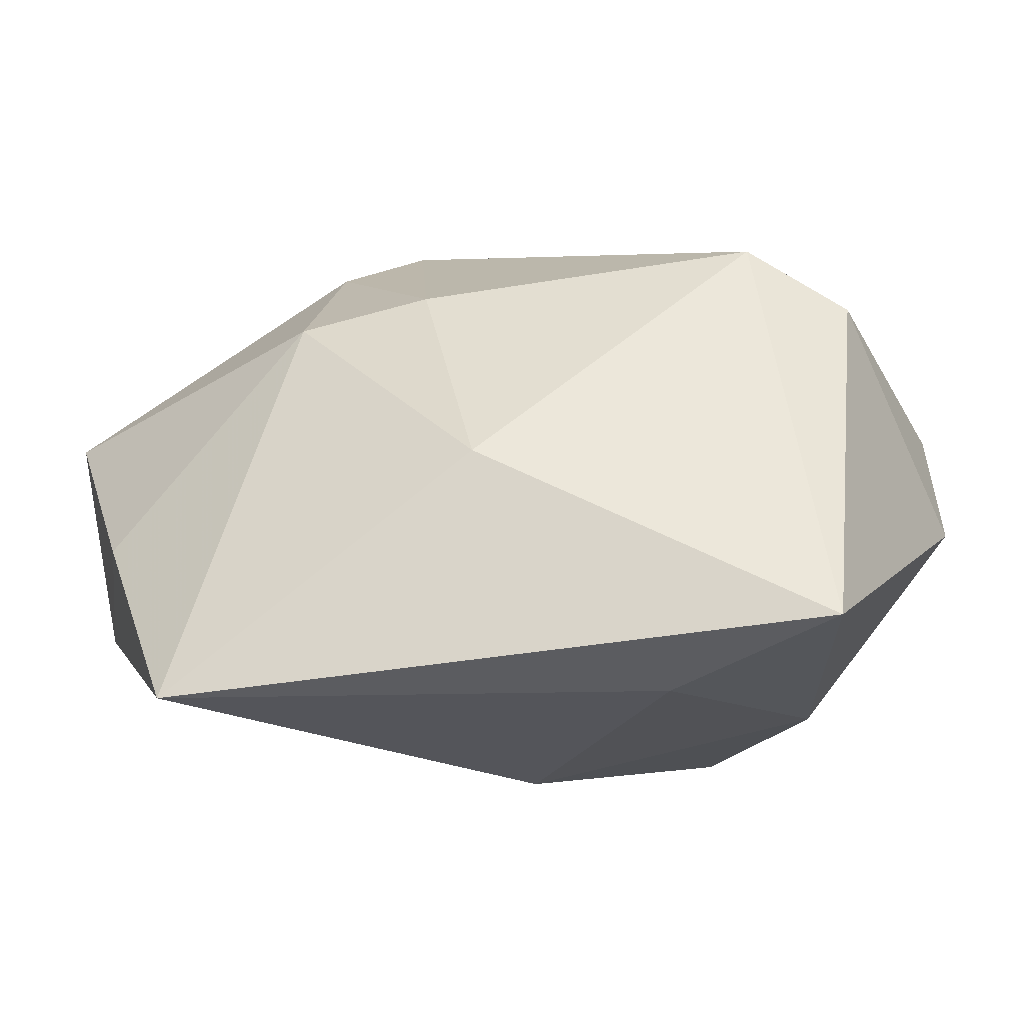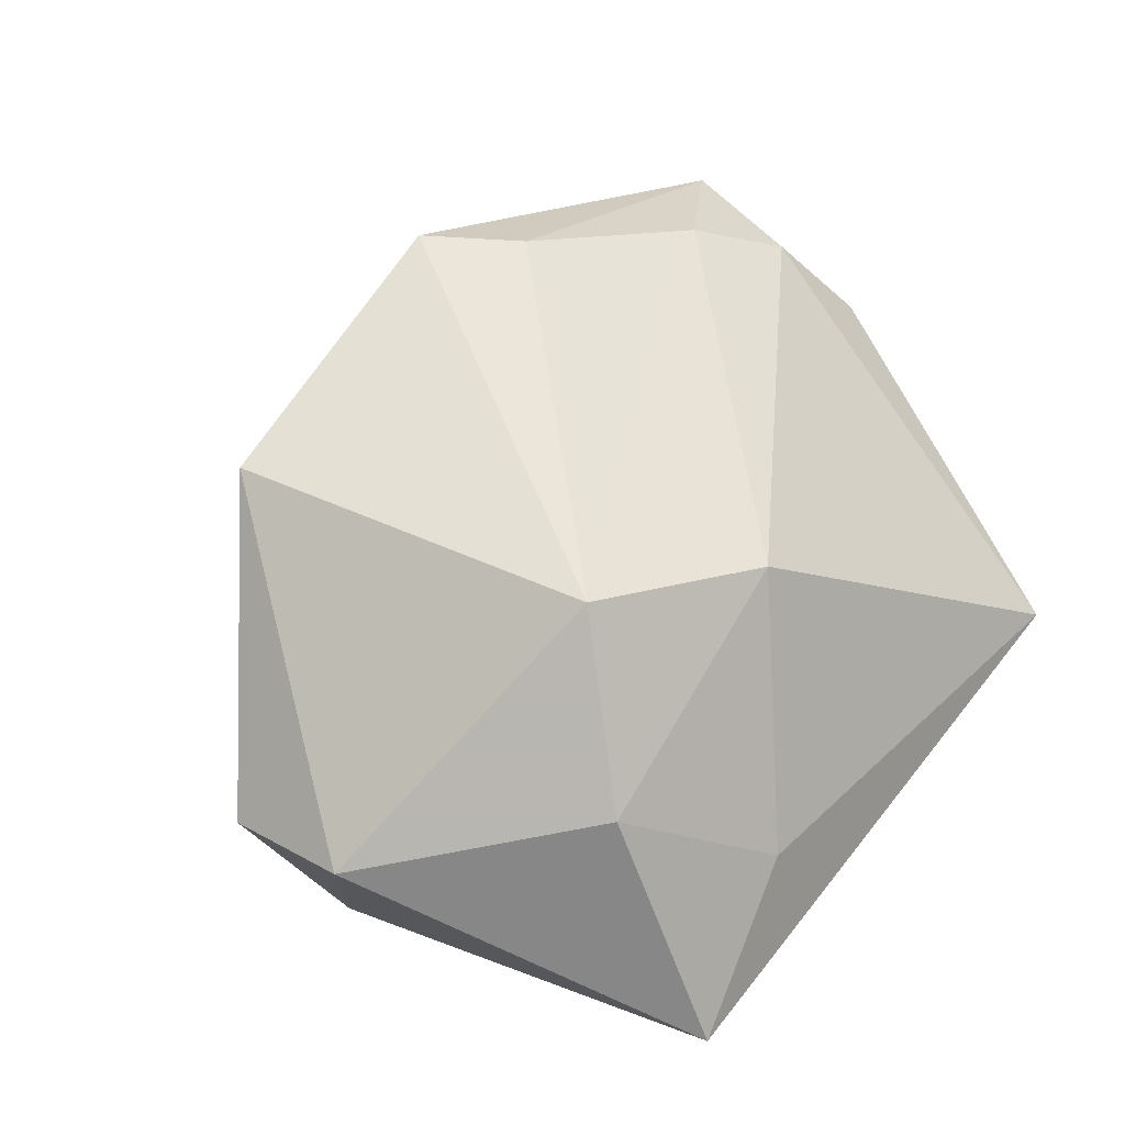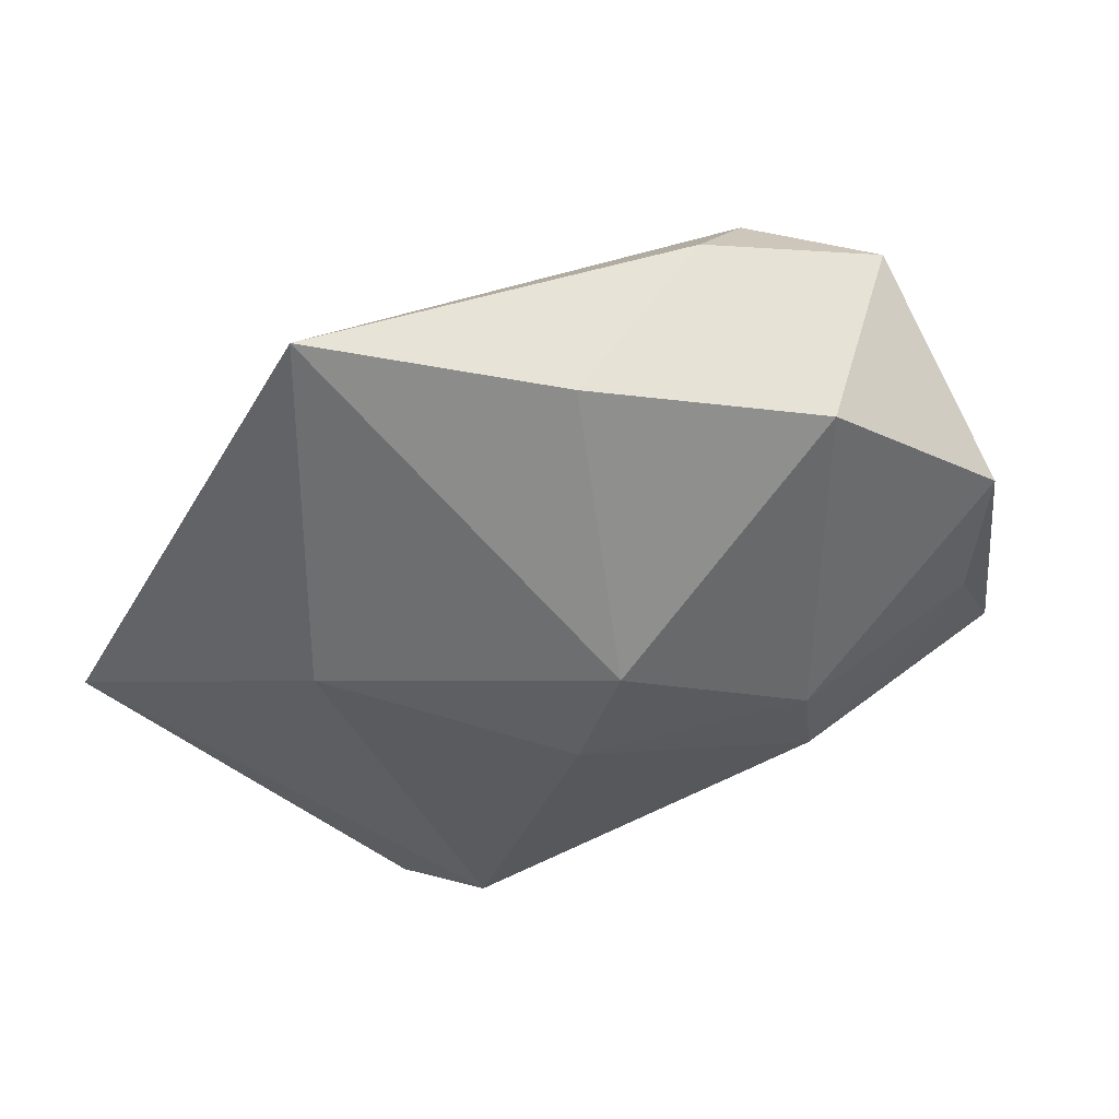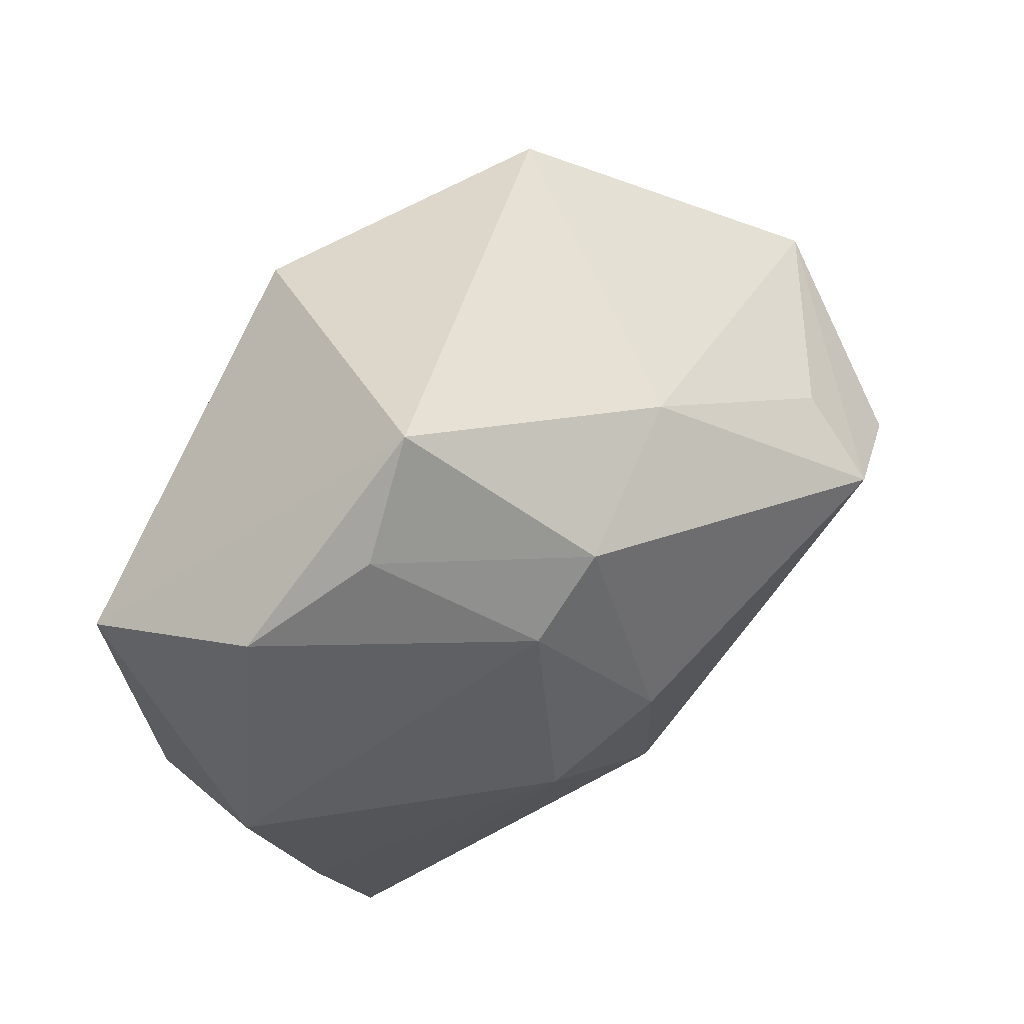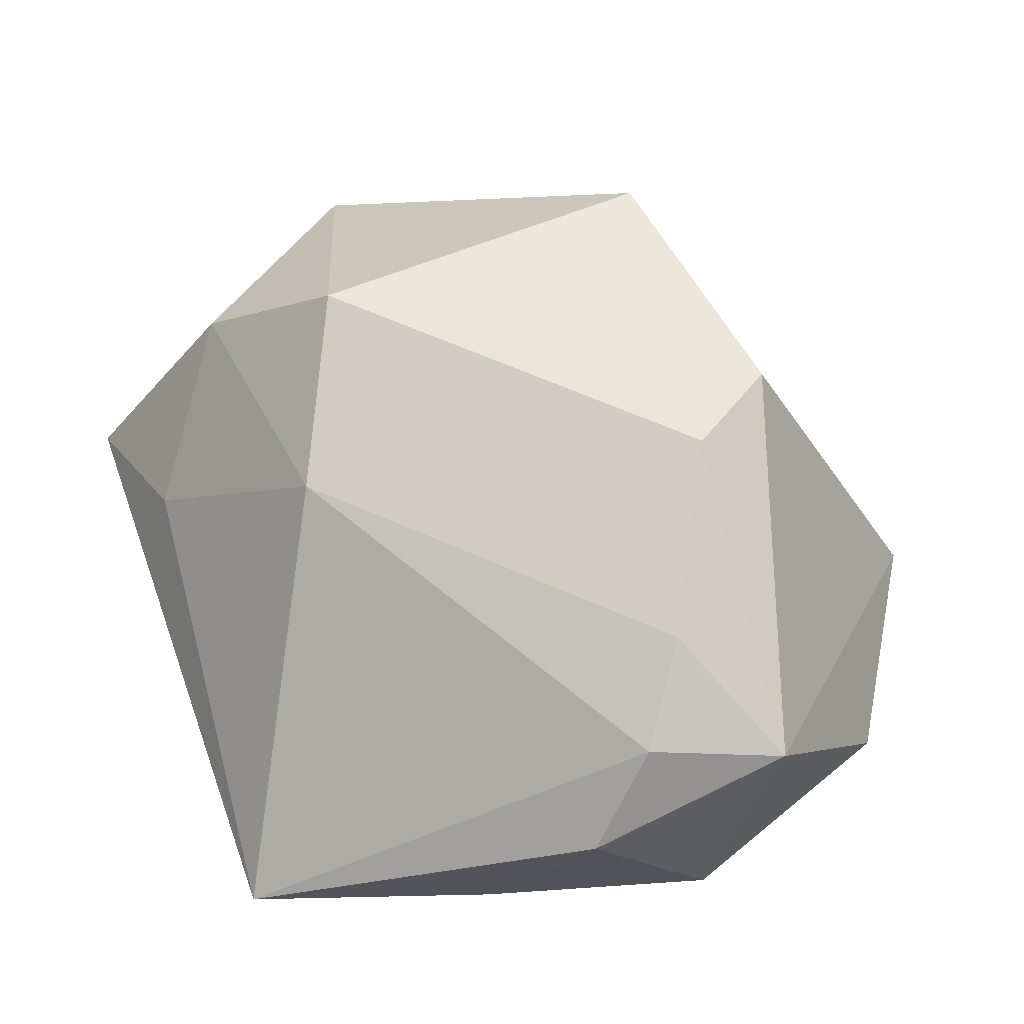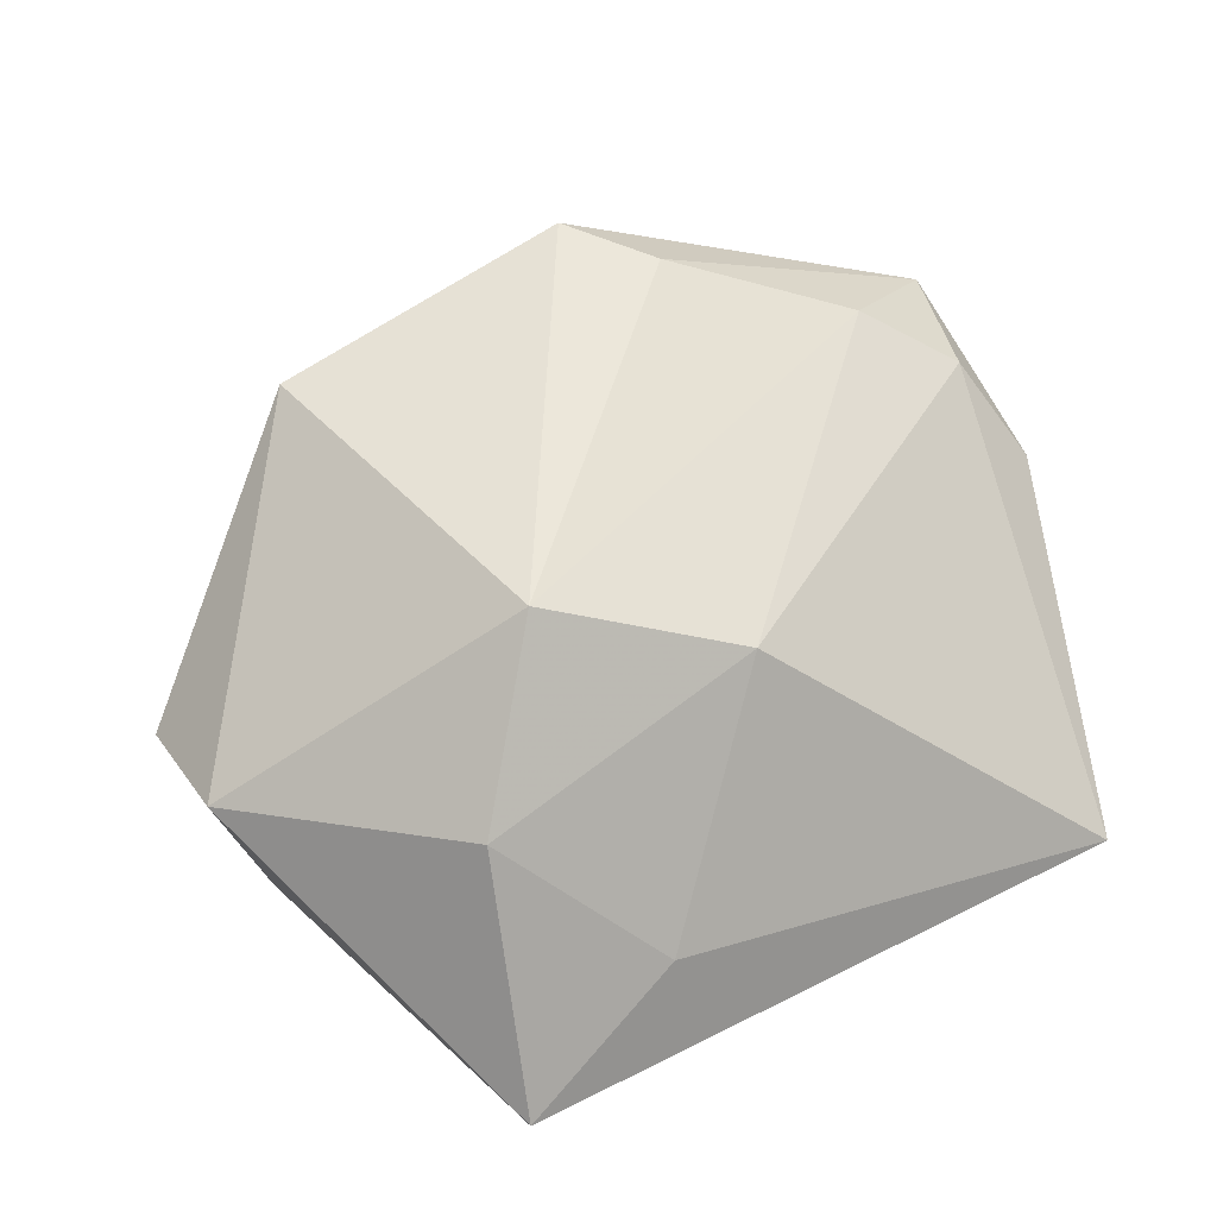
<metadata>
{"format":"obj","ext":"obj","renderer":"f3d","projection":"perspective","resolution":1024,"background":"white","views":[{"elev":-58.9,"azim":-169.0,"up":"+Y"},{"elev":55.9,"azim":-53.4,"up":"+Z"},{"elev":-37.2,"azim":64.5,"up":"+Z"},{"elev":60.5,"azim":139.4,"up":"+Y"},{"elev":56.6,"azim":70.2,"up":"+Z"},{"elev":50.7,"azim":-30.4,"up":"+Z"}]}
</metadata>
<code>
v 0.02865 -0.03776 -0.01005
v -0.0003174 -0.02089 0.01858
v -0.02995 0.01138 -0.01336
v 0.01536 0.04156 -0.004839
v -0.002004 -0.02313 -0.02145
v -0.02276 0.02333 0.02263
v 0.01274 0.02128 -0.01977
v -0.03225 -0.03776 -0.007321
v 0.01463 0.0003992 -0.02479
v -0.01103 0.02539 -0.01009
v -0.01747 -0.01269 0.02608
v 0.02928 0.008067 0.01889
v 0.04143 0.01505 0.01126
v 0.04195 0.007844 -0.01173
v -0.03844 0.0009743 -0.01659
v 0.004804 0.02618 -0.01846
v 0.04144 -0.004695 0.004244
v 0.03567 -0.01412 -0.01198
v -0.04481 -0.00475 0.00776
v -0.02794 -0.02381 0.01362
v 0.02311 0.03354 -0.008965
v 0.03729 0.002198 0.01304
v -0.01602 -0.03407 0.0004788
v 0.007231 0.02578 0.02608
v -0.04469 0.007401 0.003798
v -0.02969 0.00649 -0.02211
v 0.00225 0.00215 -0.02511
v 0.01287 0.0169 0.02608
v 0.03525 0.02936 -0.006472
f 13 4 24
f 9 1 5
f 6 11 24
f 24 4 6
f 28 13 24
f 24 11 28
f 5 1 8
f 8 26 5
f 10 6 4
f 25 6 10
f 4 21 16
f 16 10 4
f 26 10 16
f 17 14 13
f 17 22 1
f 13 22 17
f 1 9 18
f 9 14 18
f 18 17 1
f 14 17 18
f 13 14 29
f 4 13 29
f 29 21 4
f 13 28 12
f 12 22 13
f 12 28 11
f 23 8 1
f 19 6 25
f 11 6 19
f 25 26 15
f 26 8 15
f 15 19 25
f 8 19 15
f 3 26 25
f 25 10 3
f 3 10 26
f 26 16 27
f 27 9 5
f 5 26 27
f 2 12 11
f 22 12 2
f 1 22 2
f 2 23 1
f 8 23 20
f 11 19 20
f 20 19 8
f 20 2 11
f 23 2 20
f 21 29 7
f 7 16 21
f 7 29 14
f 7 14 9
f 9 27 7
f 7 27 16

</code>
